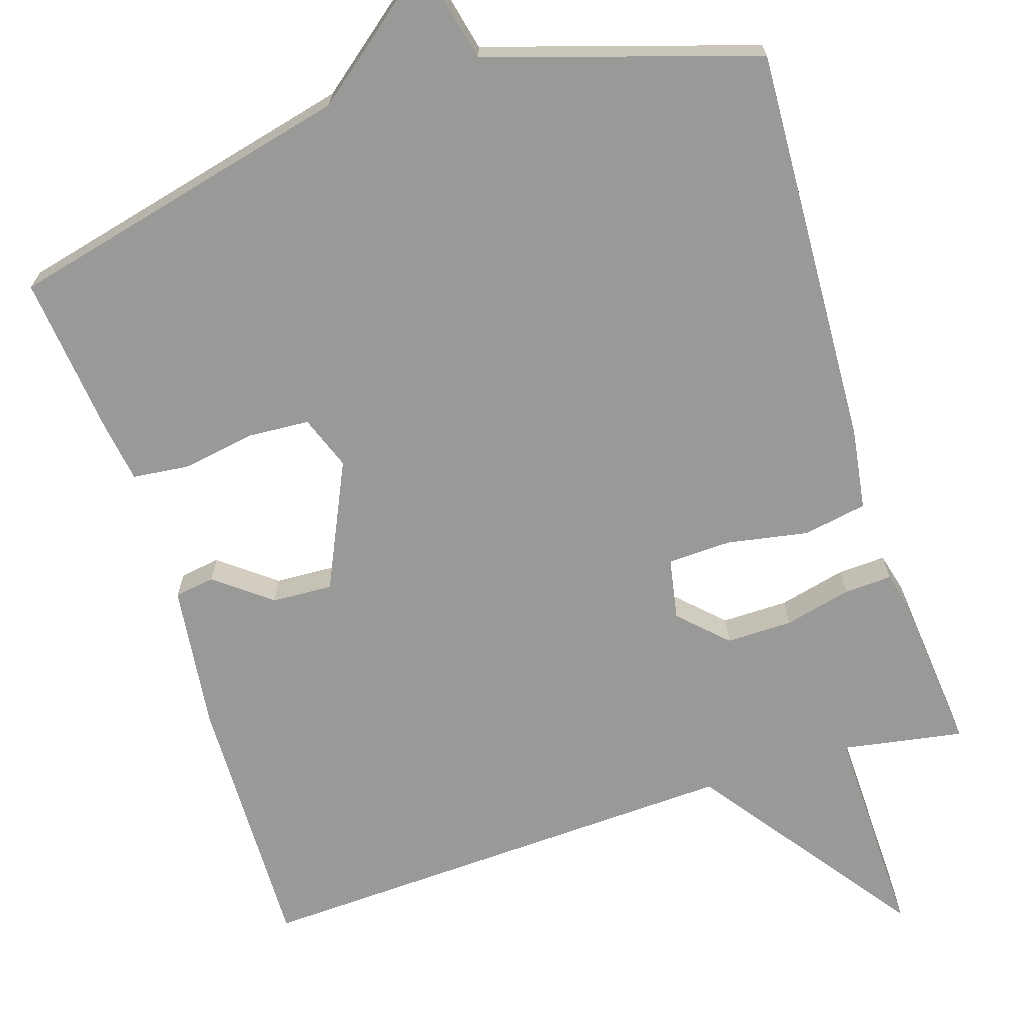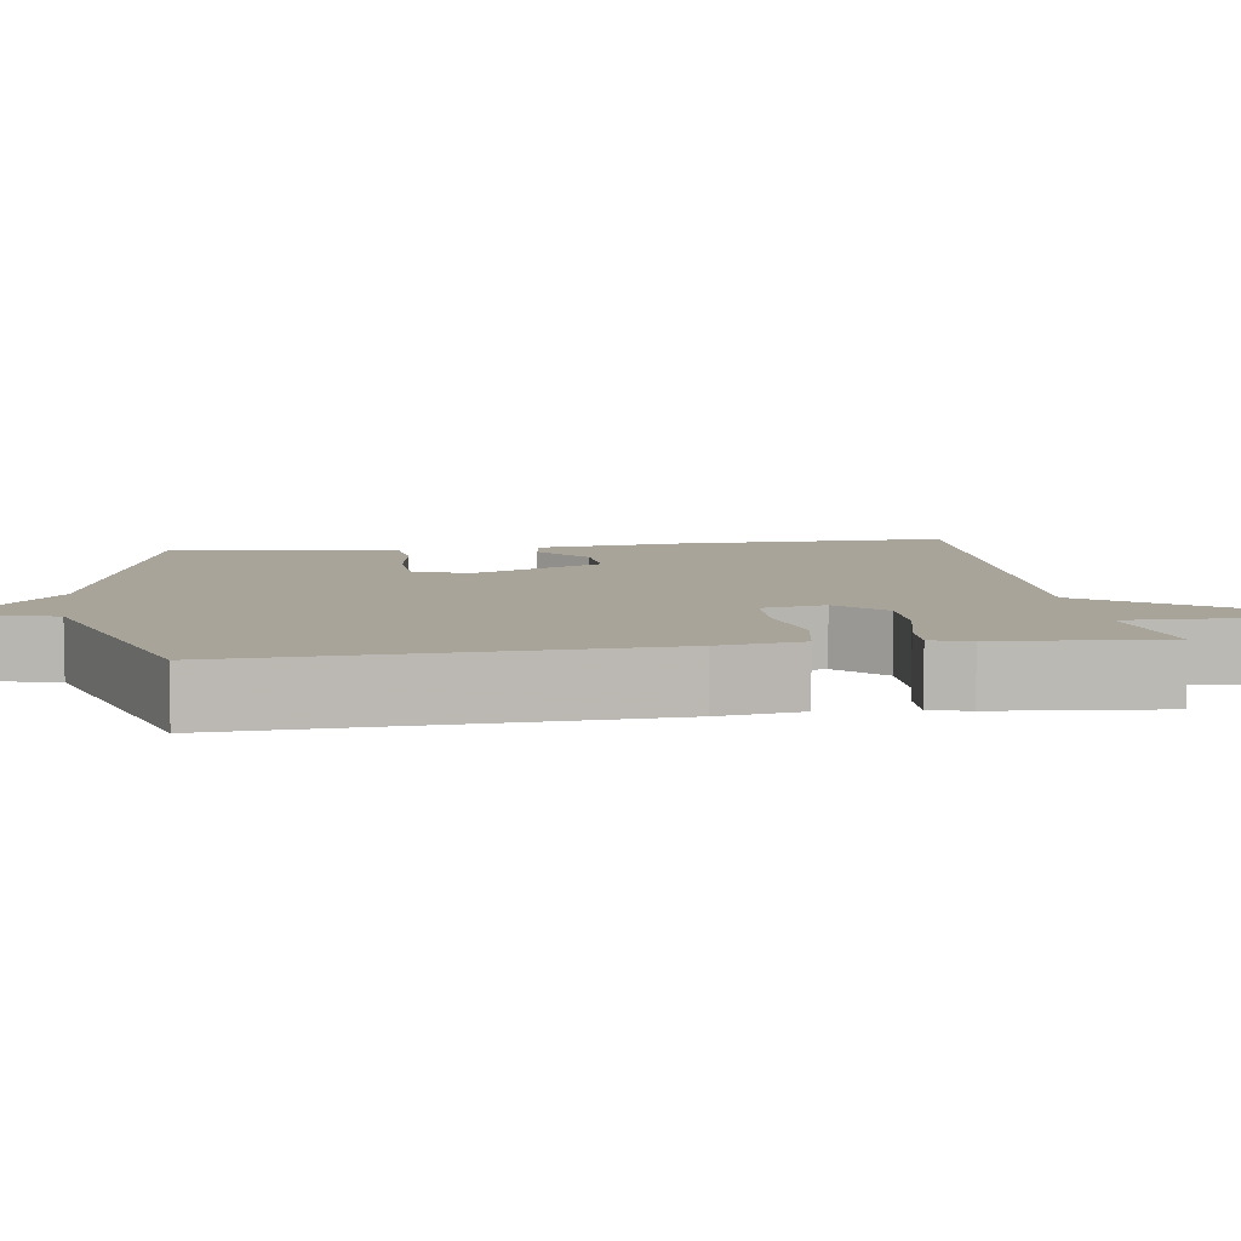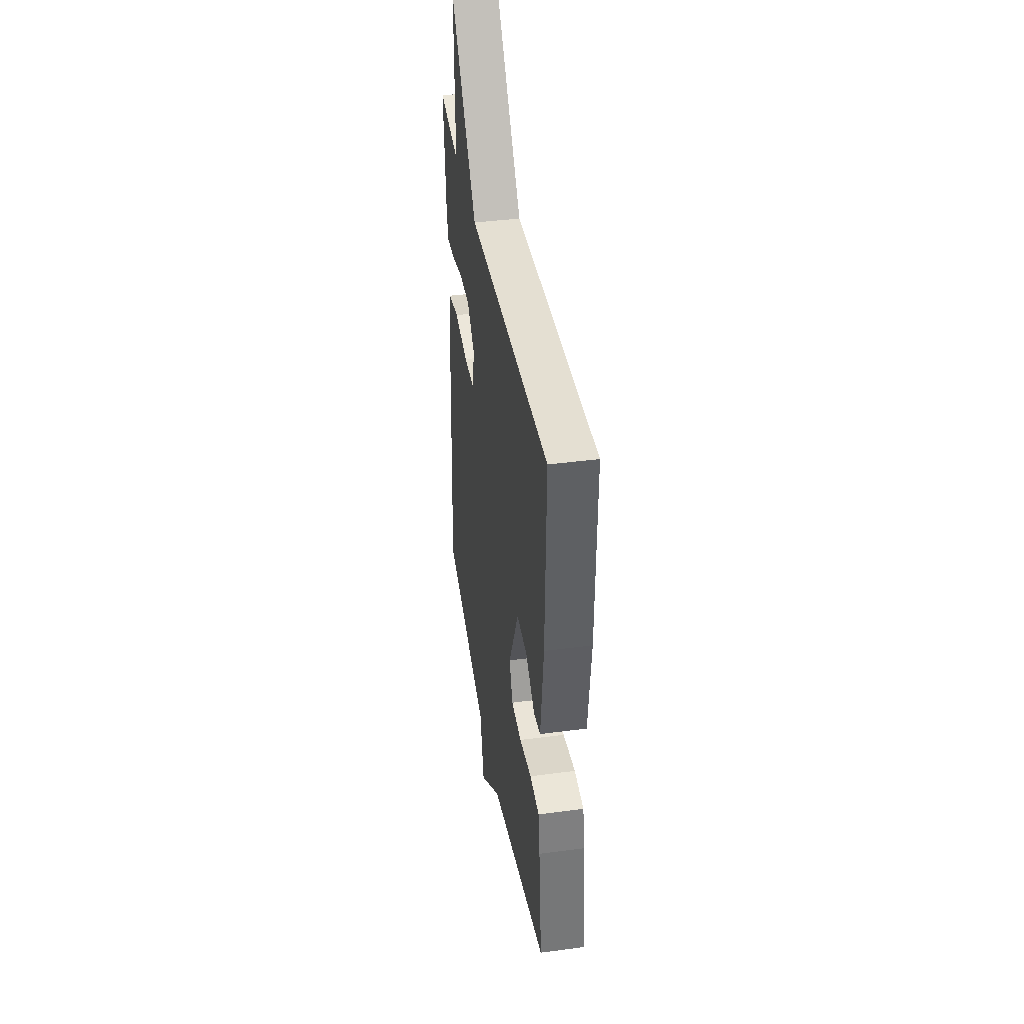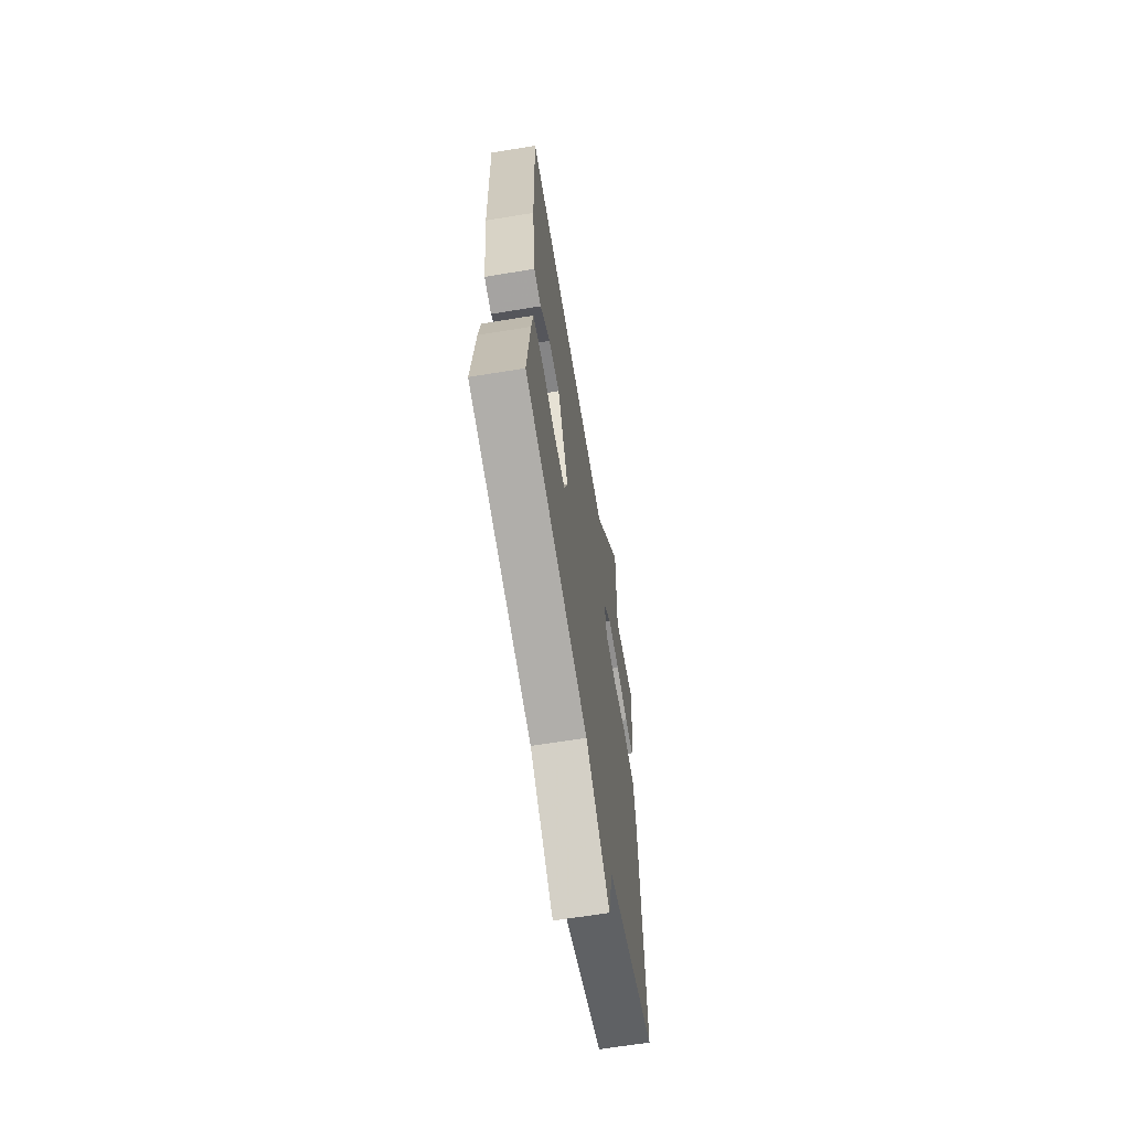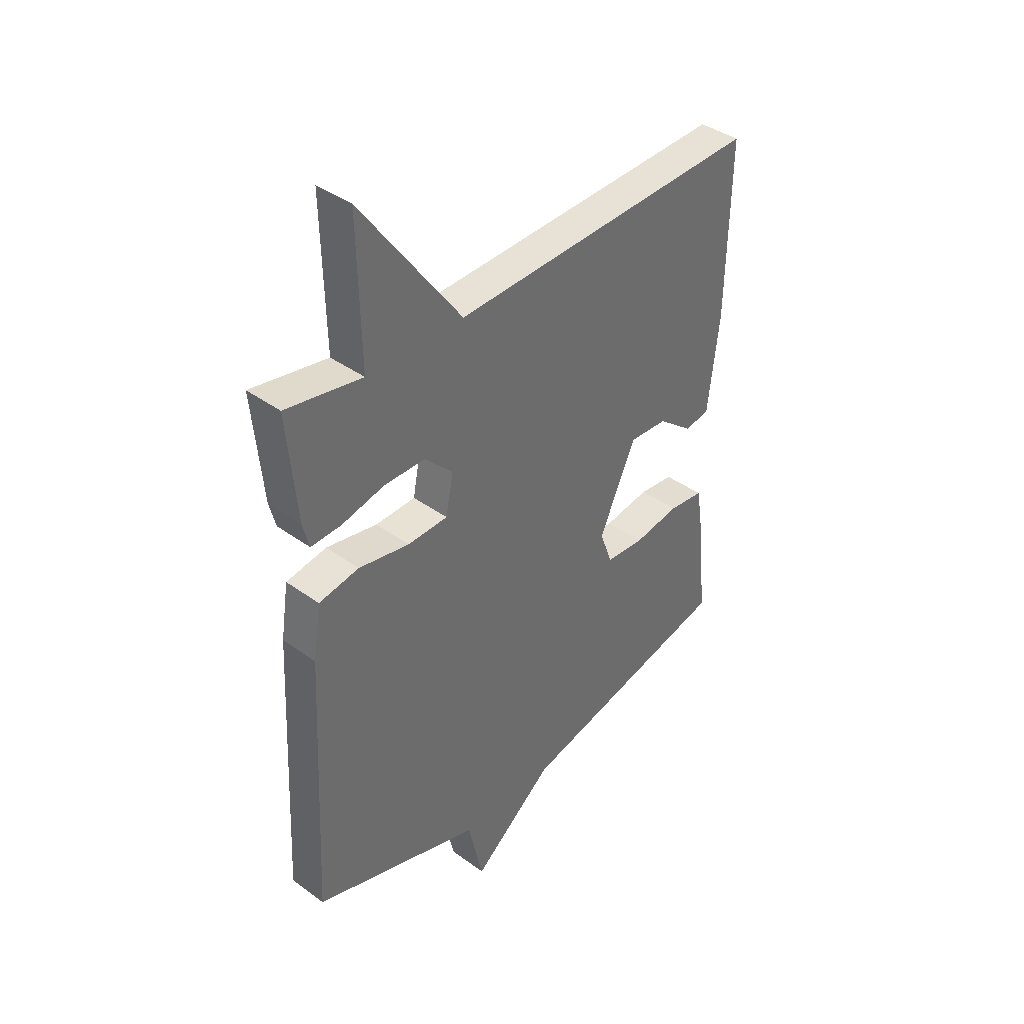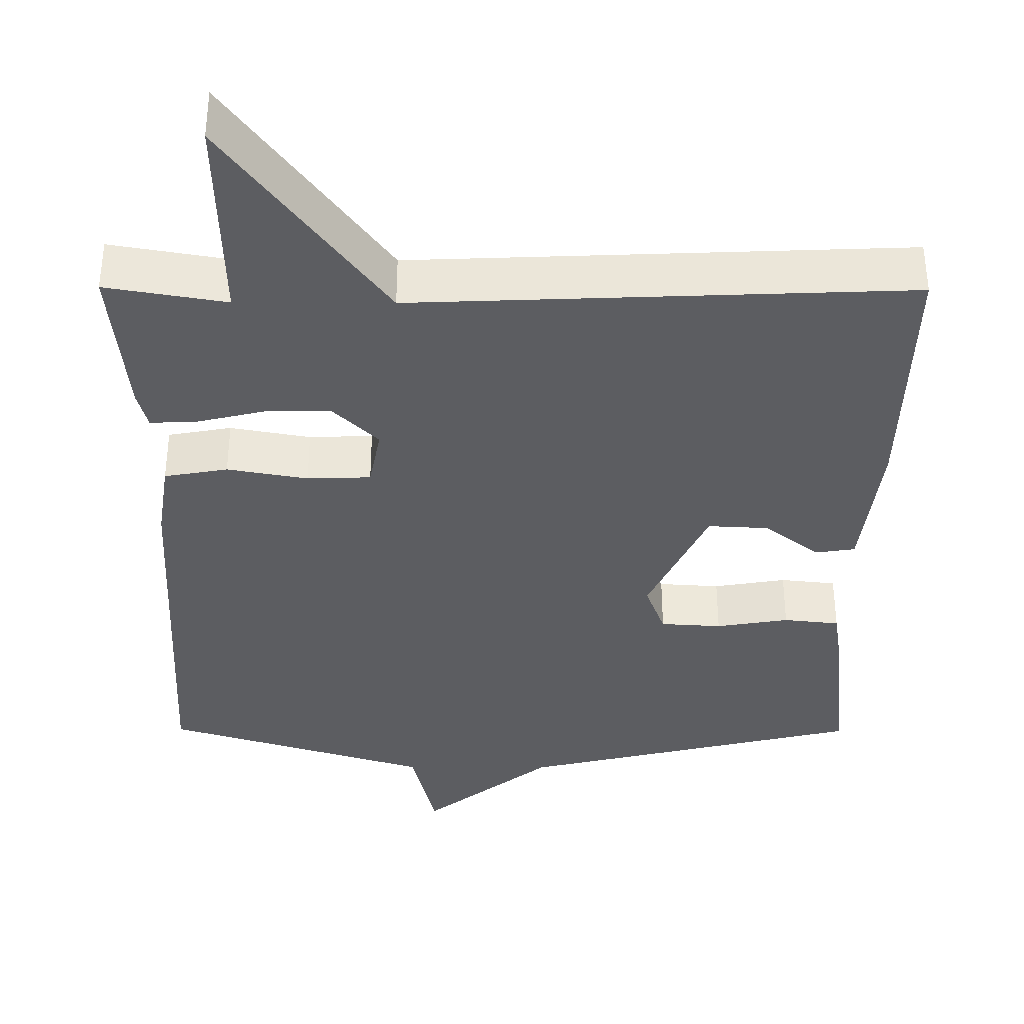
<metadata>
{"format":"obj","ext":"obj","renderer":"f3d","projection":"perspective","resolution":1024,"background":"white","views":[{"elev":-68.8,"azim":-162.3,"up":"+Y"},{"elev":7.3,"azim":-98.4,"up":"+Y"},{"elev":39.7,"azim":80.7,"up":"+Z"},{"elev":-64.7,"azim":99.4,"up":"+Z"},{"elev":39.1,"azim":-47.7,"up":"+Z"},{"elev":-36.9,"azim":-0.3,"up":"+Y"}]}
</metadata>
<code>
v -0.5 0.07 -0.5
v -0.475 0.07 0.022
v -0.459 0.07 0.128
v -0.376 0.07 0.143
v -0.271 0.07 0.124
v -0.188 0.07 0.127
v -0.173 0.07 0.207
v -0.232 0.07 0.265
v -0.318 0.07 0.264
v -0.405 0.07 0.243
v -0.467 0.07 0.24
v -0.48 0.07 0.29
v -0.5 0.07 0.5
v -0.343 0.07 0.473
v -0.349 0.07 0.754
v -0.143 0.07 0.473
v 0.5 0.07 0.5
v 0.493 0.07 0.159
v 0.47 0.07 -0.031
v 0.418 0.07 -0.039
v 0.346 0.07 0.017
v 0.267 0.07 0.021
v 0.191 0.07 -0.144
v 0.217 0.07 -0.214
v 0.297 0.07 -0.219
v 0.392 0.07 -0.203
v 0.465 0.07 -0.211
v 0.477 0.07 -0.288
v 0.5 0.07 -0.5
v 0.049 0.07 -0.609
v -0.12 0.07 -0.744
v -0.151 0.07 -0.609
v -0.5 0 -0.5
v -0.475 0 0.022
v -0.459 0 0.128
v -0.376 0 0.143
v -0.271 0 0.124
v -0.188 0 0.127
v -0.173 0 0.207
v -0.232 0 0.265
v -0.318 0 0.264
v -0.405 0 0.243
v -0.467 0 0.24
v -0.48 0 0.29
v -0.5 0 0.5
v -0.343 0 0.473
v -0.349 0 0.754
v -0.143 0 0.473
v 0.5 0 0.5
v 0.493 0 0.159
v 0.47 0 -0.031
v 0.418 0 -0.039
v 0.346 0 0.017
v 0.267 0 0.021
v 0.191 0 -0.144
v 0.217 0 -0.214
v 0.297 0 -0.219
v 0.392 0 -0.203
v 0.465 0 -0.211
v 0.477 0 -0.288
v 0.5 0 -0.5
v 0.049 0 -0.609
v -0.12 0 -0.744
v -0.151 0 -0.609
f 30 31 32
f 30 32 1
f 29 30 1
f 28 29 1
f 27 28 1
f 26 27 1
f 25 26 1
f 24 25 1
f 3 4 5
f 2 3 5
f 1 2 5
f 24 1 5
f 23 24 5
f 22 23 5 6
f 21 22 6 7
f 19 20 21
f 18 19 21
f 17 18 21
f 16 17 21
f 16 21 7 8
f 16 8 9
f 15 16 9
f 14 15 9
f 12 13 14
f 11 12 14
f 10 11 14
f 9 10 14
f 64 63 62
f 33 64 62
f 33 62 61
f 33 61 60
f 33 60 59
f 33 59 58
f 33 58 57
f 33 57 56
f 37 36 35
f 37 35 34
f 37 34 33
f 37 33 56
f 37 56 55
f 38 37 55 54
f 39 38 54 53
f 53 52 51
f 53 51 50
f 53 50 49
f 53 49 48
f 40 39 53 48
f 41 40 48
f 41 48 47
f 41 47 46
f 46 45 44
f 46 44 43
f 46 43 42
f 46 42 41
f 1 33 34 2
f 2 34 35 3
f 3 35 36 4
f 4 36 37 5
f 5 37 38 6
f 6 38 39 7
f 7 39 40 8
f 8 40 41 9
f 9 41 42 10
f 10 42 43 11
f 11 43 44 12
f 12 44 45 13
f 13 45 46 14
f 14 46 47 15
f 15 47 48 16
f 16 48 49 17
f 17 49 50 18
f 18 50 51 19
f 19 51 52 20
f 20 52 53 21
f 21 53 54 22
f 22 54 55 23
f 23 55 56 24
f 24 56 57 25
f 25 57 58 26
f 26 58 59 27
f 27 59 60 28
f 28 60 61 29
f 29 61 62 30
f 30 62 63 31
f 31 63 64 32
f 32 64 33 1

</code>
